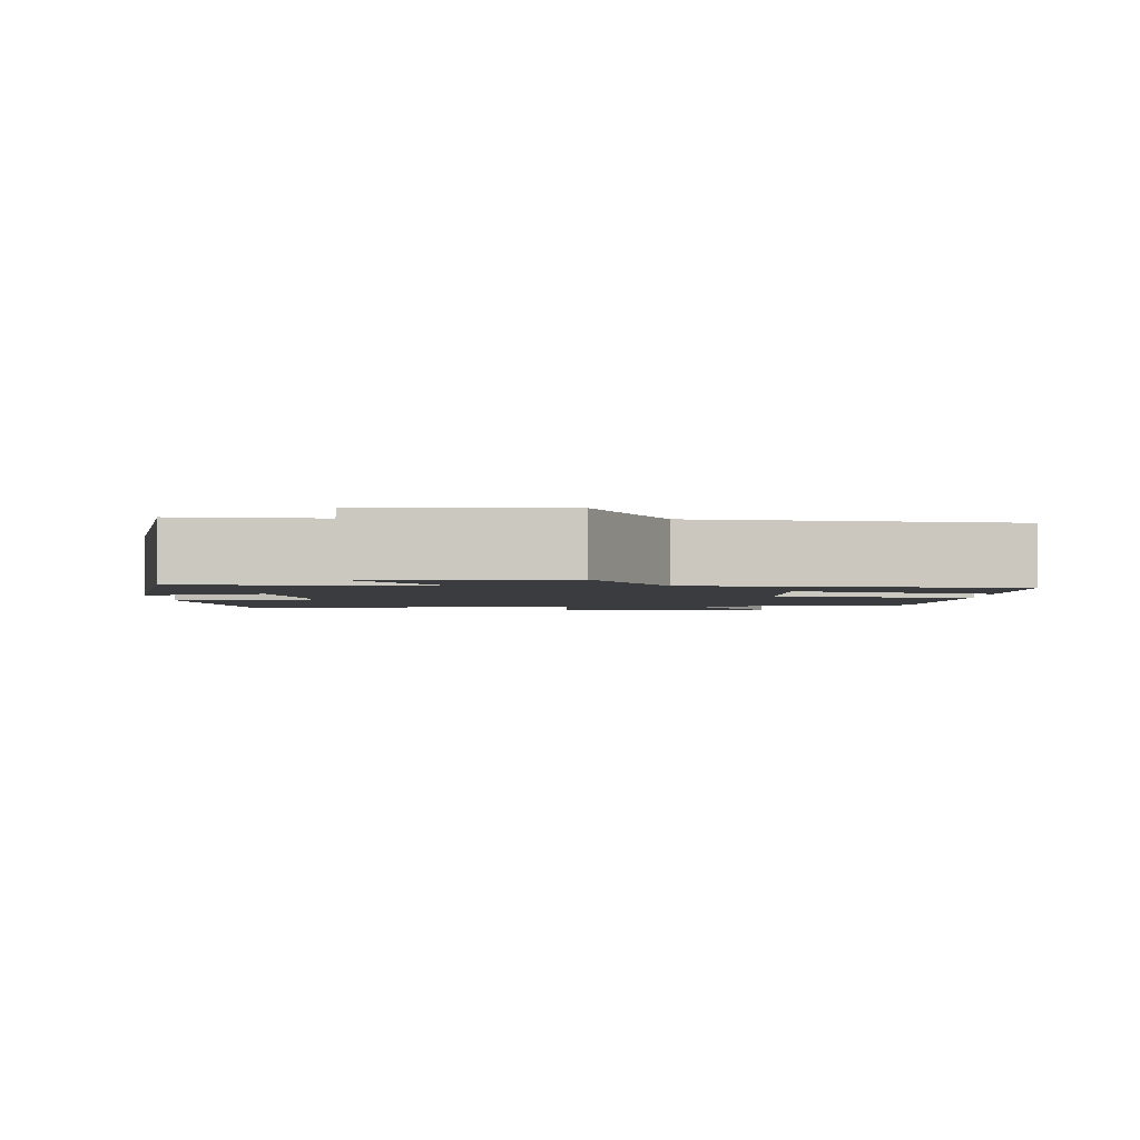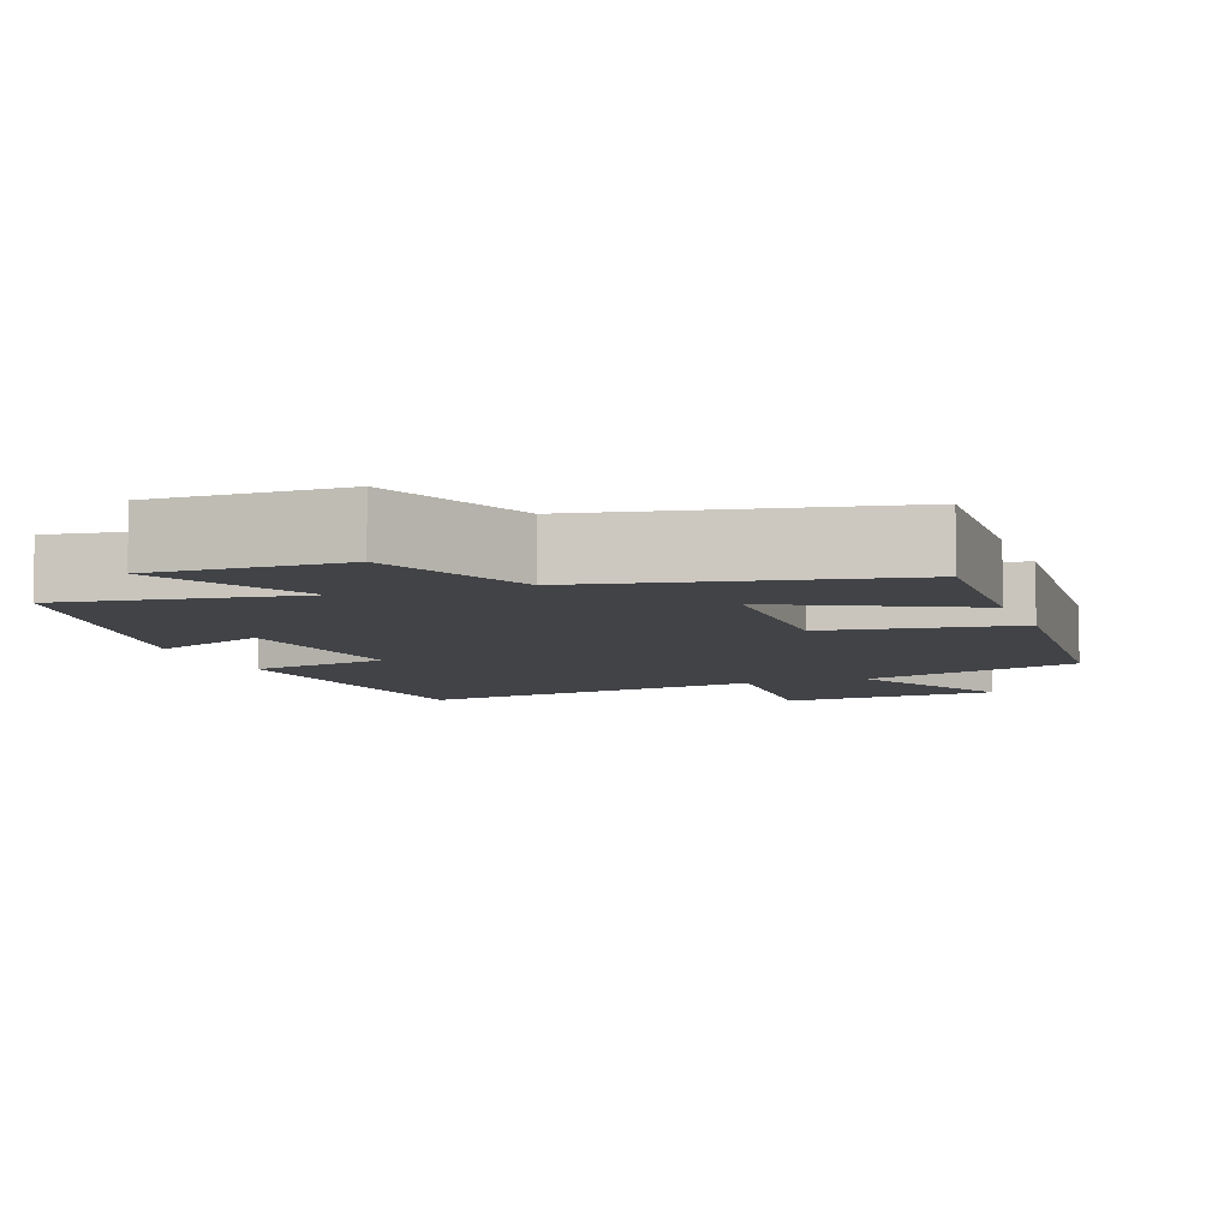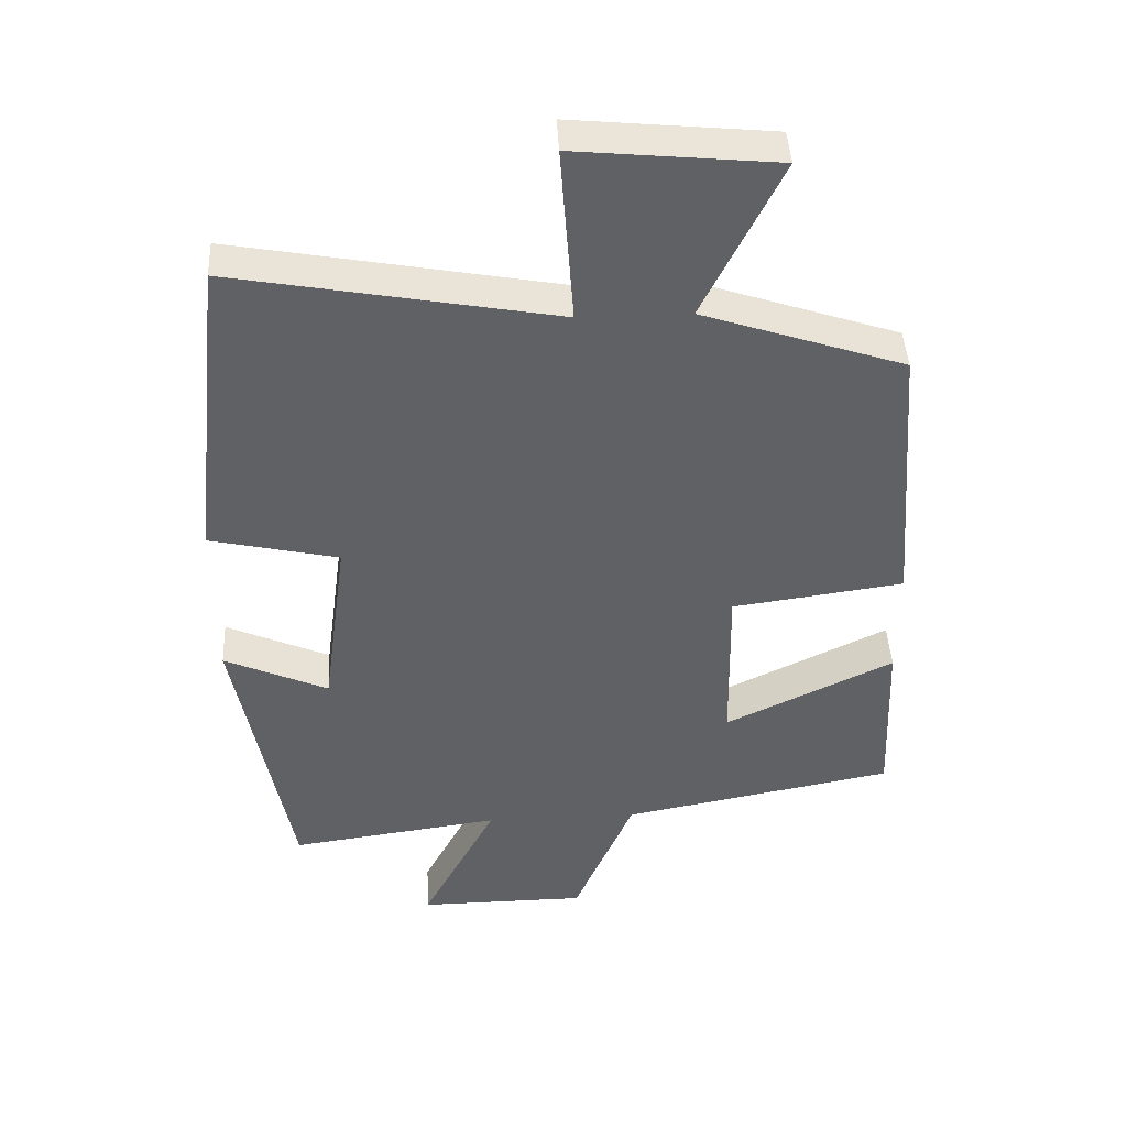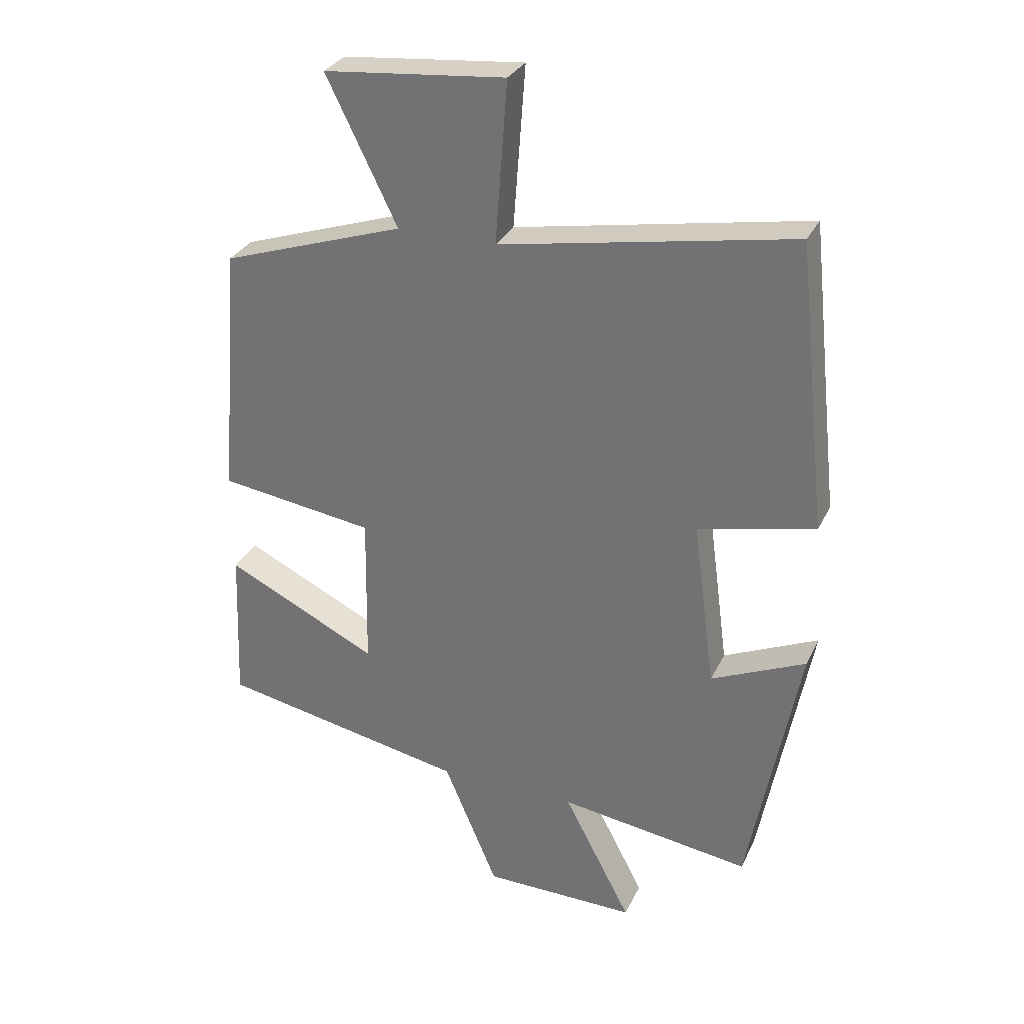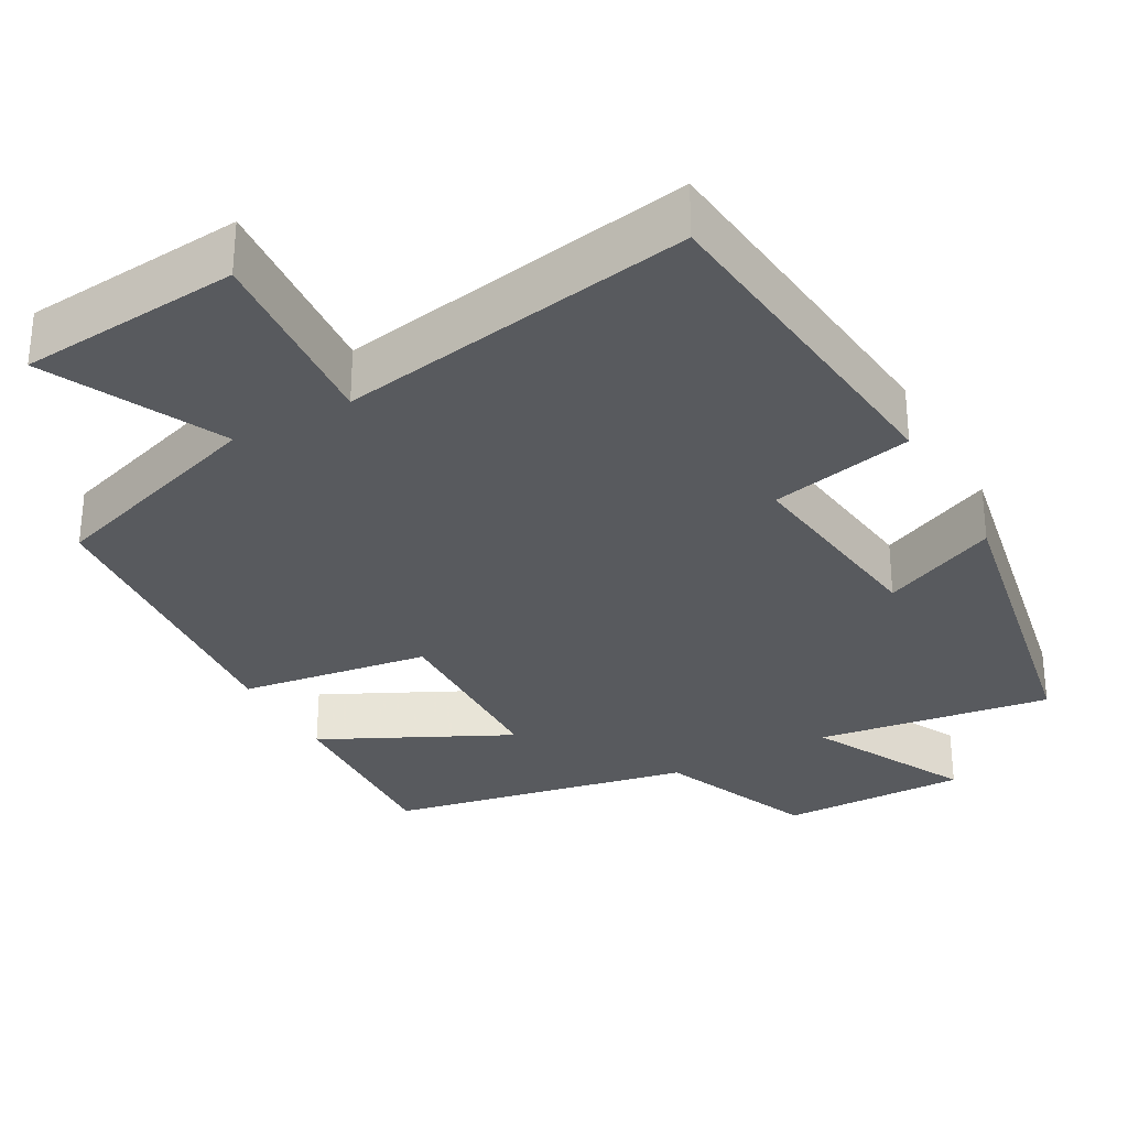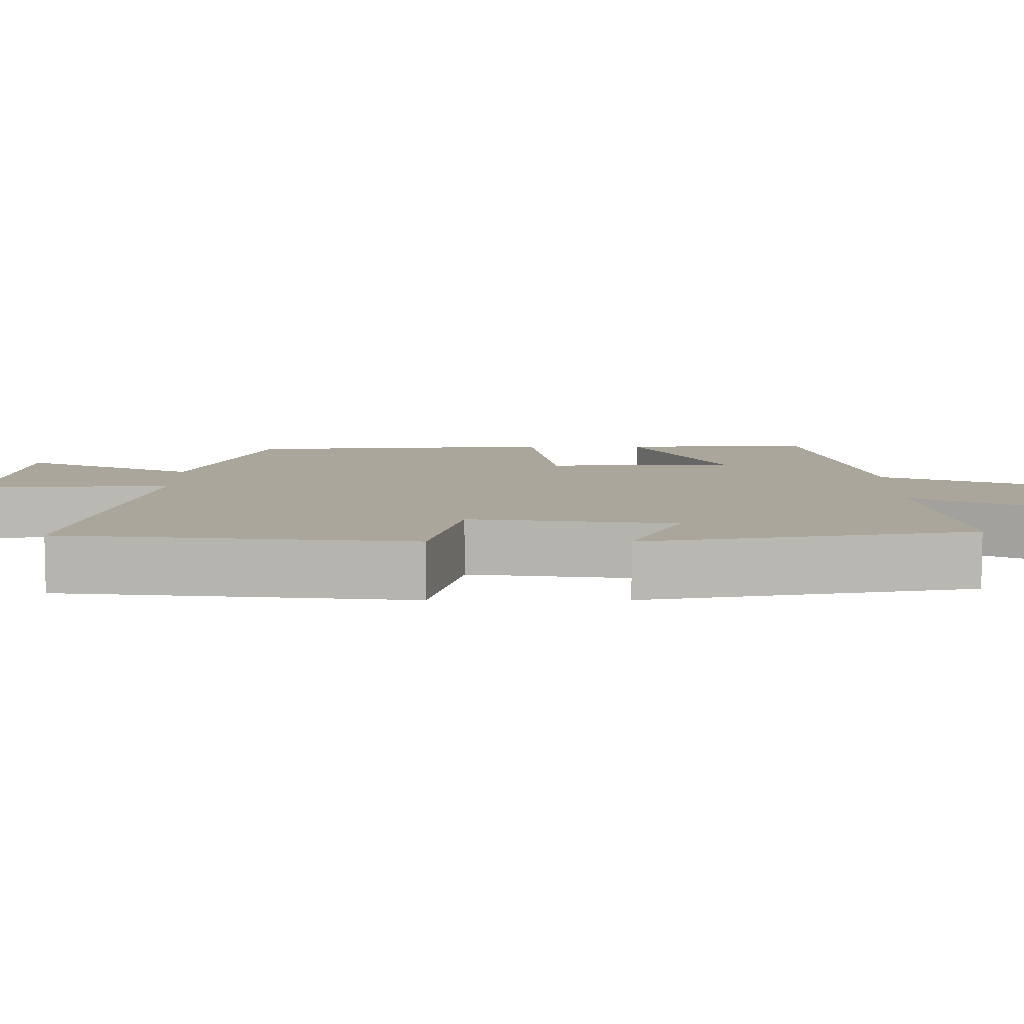
<metadata>
{"format":"obj","ext":"obj","renderer":"f3d","projection":"perspective","resolution":1024,"background":"white","views":[{"elev":-2.0,"azim":-179.8,"up":"+Y"},{"elev":-6.9,"azim":-160.3,"up":"+Y"},{"elev":43.5,"azim":177.1,"up":"+Z"},{"elev":30.6,"azim":22.2,"up":"+Z"},{"elev":-30.9,"azim":28.7,"up":"+Y"},{"elev":7.9,"azim":89.9,"up":"+Y"}]}
</metadata>
<code>
v 0.45 0.07 0.585
v 0.5 0.07 0.127
v 0.313 0.07 0.085
v 0.349 0.07 -0.183
v 0.5 0.07 -0.115
v 0.42 0.07 -0.543
v 0.112 0.07 -0.5
v 0.221 0.07 -0.708
v -0.025 0.07 -0.706
v -0.112 0.07 -0.5
v -0.51 0.07 -0.423
v -0.5 0.07 -0.172
v -0.255 0.07 -0.291
v -0.251 0.07 -0.041
v -0.5 0.07 -0.006
v -0.468 0.07 0.402
v -0.175 0.07 0.5
v -0.288 0.07 0.73
v 0.002 0.07 0.758
v -0.017 0.07 0.5
v 0.45 0 0.585
v 0.5 0 0.127
v 0.313 0 0.085
v 0.349 0 -0.183
v 0.5 0 -0.115
v 0.42 0 -0.543
v 0.112 0 -0.5
v 0.221 0 -0.708
v -0.025 0 -0.706
v -0.112 0 -0.5
v -0.51 0 -0.423
v -0.5 0 -0.172
v -0.255 0 -0.291
v -0.251 0 -0.041
v -0.5 0 -0.006
v -0.468 0 0.402
v -0.175 0 0.5
v -0.288 0 0.73
v 0.002 0 0.758
v -0.017 0 0.5
f 17 18 19 20
f 15 16 17 20
f 14 15 20 1
f 13 14 1
f 10 11 12 13
f 10 13 1
f 7 8 9 10
f 7 10 1
f 4 5 6 7
f 3 4 7
f 3 7 1
f 1 2 3
f 40 39 38 37
f 40 37 36 35
f 21 40 35 34
f 21 34 33
f 33 32 31 30
f 21 33 30
f 30 29 28 27
f 21 30 27
f 27 26 25 24
f 27 24 23
f 21 27 23
f 23 22 21
f 1 21 22 2
f 2 22 23 3
f 3 23 24 4
f 4 24 25 5
f 5 25 26 6
f 6 26 27 7
f 7 27 28 8
f 8 28 29 9
f 9 29 30 10
f 10 30 31 11
f 11 31 32 12
f 12 32 33 13
f 13 33 34 14
f 14 34 35 15
f 15 35 36 16
f 16 36 37 17
f 17 37 38 18
f 18 38 39 19
f 19 39 40 20
f 20 40 21 1

</code>
